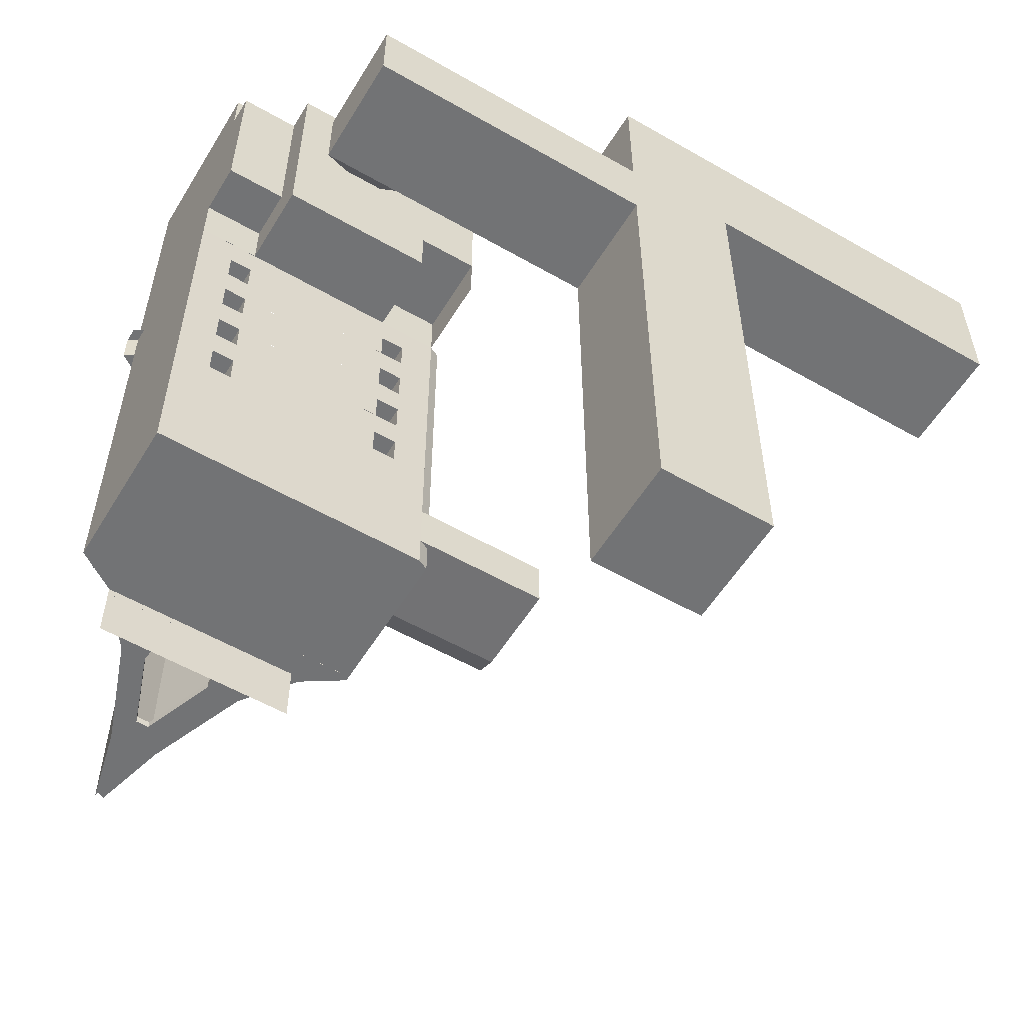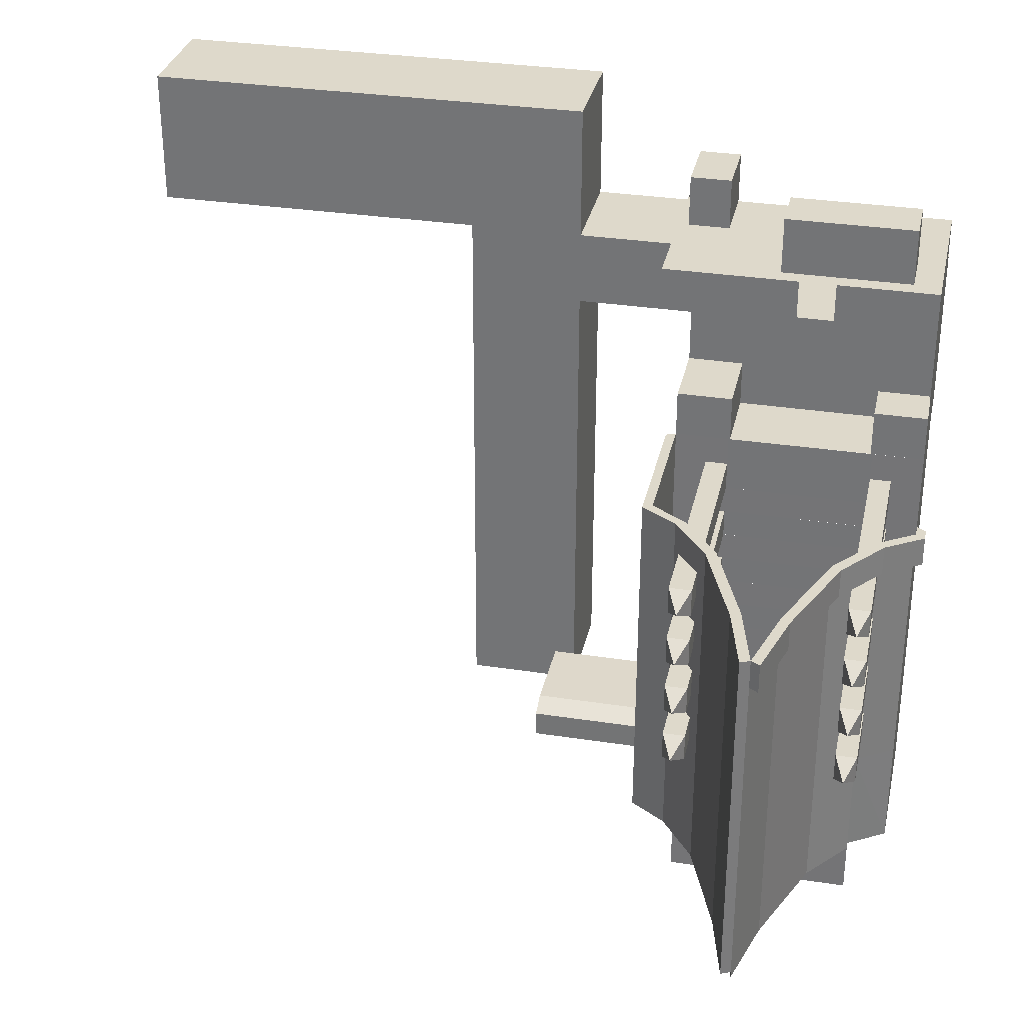
<metadata>
{"format":"obj","ext":"obj","renderer":"f3d","projection":"perspective","resolution":1024,"background":"white","views":[{"elev":-55.7,"azim":148.9,"up":"+Z"},{"elev":31.7,"azim":12.3,"up":"+Z"}]}
</metadata>
<code>
o Cube
v -5.284 -3.105 -17.35
v -5.284 -3.105 -19.23
v -5.284 0.152 5.284
v -5.284 0.152 -5.284
v 5.284 -1.09 3.348
v -5.284 0.152 -3.348
v -5.284 0.152 3.348
v -5.284 -2.239 3.348
v -5.284 -2.239 5.284
v 5.284 -2.239 5.284
v 5.284 -2.239 3.348
v 2.969 0.152 -5.284
v -2.969 0.152 -5.284
v -2.969 0.152 3.348
v 2.969 0.152 3.348
v -2.969 0.152 -3.348
v 2.969 0.152 -3.348
v 2.969 -2.239 3.348
v -2.969 -3.105 -5.284
v -5.284 -3.105 -5.284
v -5.284 -3.105 -3.348
v -2.969 -3.105 -3.348
v 5.284 -3.068 -3.348
v 5.284 -3.068 -5.284
v 2.969 -3.068 -3.348
v 2.969 -3.068 -5.284
v -0.79 0.152 0.8907
v 0.79 0.152 0.8907
v -0.79 0.152 -0.8907
v 0.79 0.152 -0.8907
v -0.79 5.239 1.776
v 1.884 5.239 1.776
v -0.79 5.239 -1.348
v 1.884 5.239 -1.348
v -1.301 0.6172 -1.348
v -1.301 0.6172 1.776
v 1.884 0.6172 -1.348
v 1.884 0.6172 1.776
v -10.24 5.239 1.776
v -10.24 5.239 -1.348
v -10.24 0.6172 -1.348
v -10.24 0.6172 1.776
v 5.284 -1.102 3.348
v 5.284 -1.102 -3.348
v 2.969 -1.102 3.348
v 2.969 -1.102 -3.348
v -5.284 -3.105 -20.48
v 5.284 -3.068 -20.48
v -3.032 -3.093 -20.48
v 3.032 -3.08 -20.48
v 3.032 -3.08 -5.284
v -3.032 -3.093 -5.284
v -5.284 -9.112 -5.284
v -5.284 -9.112 -20.48
v 5.284 -9.046 -5.284
v -5.284 -9.105 -20.48
v 5.284 -9.068 -20.48
v -3.032 -9.093 -20.48
v 3.032 -9.08 -20.48
v -3.775 -10.1 -20.48
v -2.265 -12.09 -20.48
v -0.7549 -16.08 -20.48
v 0.7549 -16.08 -20.48
v 2.265 -12.07 -20.48
v 3.775 -10.06 -20.48
v -3.775 -10.1 -5.284
v -2.265 -12.09 -5.284
v -0.7549 -16.08 -5.284
v 0.7549 -16.08 -5.284
v 2.265 -12.07 -5.284
v 3.775 -10.06 -5.284
v 0 -19.08 -20.48
v 0 -19.08 -5.284
v -1.089 -10.08 -20.48
v 1.089 -10.07 -20.48
v -1.302 -12.08 -20.48
v 1.302 -12.08 -20.48
v -0.2516 -14.95 -20.48
v 0.2516 -14.94 -20.48
v -5.284 -9.11 -17.13
v -5.284 -9.107 -17.13
v 5.284 -3.068 -15.98
v 5.284 -3.068 -14.8
v 5.284 -3.068 -13.61
v 5.284 -3.068 -12.43
v 5.284 -3.068 -11.24
v 5.284 -3.068 -10.06
v 5.284 -3.068 -8.876
v 5.284 -3.068 -7.691
v 5.284 -3.068 -6.507
v -5.284 -3.105 -15.98
v -5.284 -3.105 -14.8
v -5.284 -3.105 -13.61
v -5.284 -3.105 -12.43
v -5.284 -3.105 -11.24
v -5.284 -3.105 -10.06
v -5.284 -3.105 -8.876
v -5.284 -3.105 -7.691
v -5.284 -3.105 -6.507
v 3.032 -3.08 -15.98
v 3.032 -3.08 -14.8
v 3.032 -3.08 -13.61
v 3.032 -3.08 -12.43
v 3.032 -3.08 -11.24
v 3.032 -3.08 -10.06
v 3.032 -3.08 -8.876
v 3.032 -3.08 -7.691
v 3.032 -3.08 -6.507
v -3.032 -3.093 -15.98
v -3.032 -3.093 -14.8
v -3.032 -3.093 -13.61
v -3.032 -3.093 -12.43
v -3.032 -3.093 -11.24
v -3.032 -3.093 -10.06
v -3.032 -3.093 -8.876
v -3.032 -3.093 -7.691
v -3.032 -3.093 -6.507
v 5.284 -9.046 -15.98
v 5.284 -9.046 -14.8
v 5.284 -9.046 -13.61
v 5.284 -9.046 -12.43
v 5.284 -9.046 -11.24
v 5.284 -9.046 -10.06
v 5.284 -9.046 -8.876
v 5.284 -9.046 -7.691
v 5.284 -9.046 -6.507
v 0.7549 -16.08 -15.98
v 0.7549 -16.08 -14.8
v 0.7549 -16.08 -13.61
v 0.7549 -16.08 -12.43
v 0.7549 -16.08 -11.24
v 0.7549 -16.08 -10.06
v 0.7549 -16.08 -8.876
v 0.7549 -16.08 -7.691
v 0.7549 -16.08 -6.507
v 2.265 -12.07 -15.98
v 2.265 -12.07 -14.8
v 2.265 -12.07 -13.61
v 2.265 -12.07 -12.43
v 2.265 -12.07 -11.24
v 2.265 -12.07 -10.06
v 2.265 -12.07 -8.876
v 2.265 -12.07 -7.691
v 2.265 -12.07 -6.507
v 3.775 -10.06 -15.98
v 3.775 -10.06 -14.8
v 3.775 -10.06 -13.61
v 3.775 -10.06 -12.43
v 3.775 -10.06 -11.24
v 3.775 -10.06 -10.06
v 3.775 -10.06 -8.876
v 3.775 -10.06 -7.691
v 3.775 -10.06 -6.507
v 0 -19.08 -15.98
v 0 -19.08 -14.8
v 0 -19.08 -13.61
v 0 -19.08 -12.43
v 0 -19.08 -11.24
v 0 -19.08 -10.06
v 0 -19.08 -8.876
v 0 -19.08 -7.691
v 0 -19.08 -6.507
v 3.908 -3.075 -10.06
v 3.907 -3.075 -11.24
v 3.906 -3.075 -12.43
v 3.905 -3.075 -13.61
v 3.91 -3.075 -6.507
v 3.905 -3.075 -14.8
v 3.909 -3.075 -7.691
v 3.904 -3.075 -15.98
v 3.908 -3.075 -8.876
v 3.087 -13.08 -7.691
v 3.087 -13.08 -6.507
v 3.965 -13.08 -6.507
v 3.964 -13.08 -7.691
v 3.531 -14.08 -7.099
v 3.087 -13.08 -12.43
v 3.087 -13.08 -13.61
v 3.087 -13.08 -14.8
v 3.087 -13.08 -11.24
v 3.087 -13.08 -10.06
v 3.087 -13.08 -8.876
v 3.964 -13.08 -8.876
v 3.963 -13.08 -10.06
v 3.962 -13.08 -11.24
v 3.961 -13.08 -12.43
v 3.961 -13.08 -13.61
v 3.96 -13.08 -14.8
v 3.529 -14.08 -14.21
v -3.953 -3.098 -10.06
v 3.53 -14.08 -11.84
v -3.95 -3.098 -13.61
v -3.951 -3.098 -12.43
v -3.952 -3.098 -11.24
v 3.531 -14.08 -9.468
v -3.954 -3.098 -7.691
v -3.949 -3.098 -14.8
v -3.955 -3.098 -6.507
v -3.954 -3.098 -8.876
v -3.948 -3.098 -15.98
v -3.032 -13.09 -14.8
v -3.032 -13.09 -13.61
v -3.032 -13.09 -12.43
v -3.032 -13.09 -11.24
v -3.032 -13.09 -10.06
v -3.032 -13.09 -8.876
v -3.032 -13.09 -7.691
v -3.032 -13.09 -6.507
v -3.949 -13.1 -14.8
v -3.95 -13.1 -13.61
v -3.952 -13.1 -11.24
v -3.951 -13.1 -12.43
v -3.955 -13.1 -6.507
v -3.954 -13.1 -7.691
v -3.954 -13.1 -8.876
v -3.953 -13.1 -10.06
v -3.485 -14.1 -14.21
v -3.486 -14.1 -11.84
v -3.487 -14.1 -9.468
v -3.488 -14.1 -7.099
v 5.284 -9.057 3.348
v 5.284 -9.057 -3.348
v 5.284 -9.068 -3.348
v 5.284 -9.068 -5.284
v 5.284 -9.053 5.284
v 5.284 -9.053 3.348
v -5.284 -6.599 -17.35
v -5.284 -6.597 -19.22
v -10.4 -3.105 -19.23
v -10.4 -3.105 -17.35
v -10.4 -6.599 -17.35
v -10.4 -6.597 -19.22
v -5.284 -3.105 -18.83
v -5.284 -3.105 -17.75
v -5.284 -7.435 -17.74
v -5.284 -7.434 -18.82
v -10.4 -3.105 -18.83
v -10.4 -3.105 -17.75
v -10.4 -7.435 -17.74
v -10.4 -7.434 -18.82
v -5.284 -9.041 5.284
v 5.284 -9.041 5.284
v -4.879 -2.239 5.284
v -3.255 -2.239 5.284
v -3.257 -4.874 5.284
v -4.879 -4.876 5.284
v -4.879 -2.239 7.313
v -3.255 -2.239 7.313
v -3.257 -4.874 7.313
v -4.879 -4.876 7.313
v -1.847 -2.239 5.284
v -1.848 -9.041 5.284
v -0.7956 -6.373 5.284
v 4.233 -6.373 5.284
v -0.7965 -8.384 5.284
v 4.233 -8.384 5.284
v -0.7956 -6.373 7.504
v 4.233 -6.373 7.504
v -0.7965 -8.384 7.504
v 4.233 -8.384 7.504
v -3.775 -10.1 -22.84
v 3.775 -10.06 -22.84
v -3.775 -10.1 -20.76
v -2.265 -12.09 -20.76
v -0.7549 -16.08 -20.76
v 0 -19.08 -20.76
v 0.7549 -16.08 -20.76
v 2.265 -12.07 -20.76
v 3.775 -10.06 -20.76
v 1.089 -10.07 -20.76
v 1.302 -12.08 -20.76
v 0.2516 -14.94 -20.76
v -1.089 -10.08 -20.76
v -1.302 -12.08 -20.76
v -0.2516 -14.95 -20.76
v -5.684 -3.297 -20.48
v -5.684 -3.297 -19.23
v -5.684 -3.297 -6.507
v -5.684 -3.297 -5.284
v -5.684 -9.304 -6.507
v -5.684 -9.304 -5.284
v -5.684 -9.304 -20.48
v -4.174 -10.29 -20.48
v -2.664 -12.28 -20.48
v -1.155 -16.27 -20.48
v -4.174 -10.29 -5.284
v -2.664 -12.28 -5.284
v -1.155 -16.27 -5.284
v -4.174 -10.29 -6.507
v -2.664 -12.28 -6.507
v -1.155 -16.27 -6.507
v -0.3996 -19.27 -20.48
v -0.3996 -19.27 -5.284
v -0.3996 -19.27 -6.507
v -5.684 -3.297 -17.35
v -5.684 -3.297 -15.98
v -5.684 -3.297 -14.8
v -5.684 -3.297 -13.61
v -5.684 -3.297 -12.43
v -5.684 -3.297 -11.24
v -5.684 -3.297 -10.06
v -5.684 -3.297 -8.876
v -5.684 -3.297 -7.691
v -5.684 -9.304 -15.98
v -5.684 -9.304 -14.8
v -5.684 -9.304 -13.61
v -5.684 -9.304 -12.43
v -5.684 -9.304 -11.24
v -5.684 -9.304 -10.06
v -5.684 -9.304 -8.876
v -5.684 -9.304 -7.691
v -4.174 -10.29 -15.98
v -4.174 -10.29 -14.8
v -4.174 -10.29 -13.61
v -4.174 -10.29 -12.43
v -4.174 -10.29 -11.24
v -4.174 -10.29 -10.06
v -4.174 -10.29 -8.876
v -4.174 -10.29 -7.691
v -2.664 -12.28 -15.98
v -2.664 -12.28 -14.8
v -2.664 -12.28 -13.61
v -2.664 -12.28 -12.43
v -2.664 -12.28 -11.24
v -2.664 -12.28 -10.06
v -2.664 -12.28 -8.876
v -2.664 -12.28 -7.691
v -1.155 -16.27 -15.98
v -1.155 -16.27 -14.8
v -1.155 -16.27 -13.61
v -1.155 -16.27 -12.43
v -1.155 -16.27 -11.24
v -1.155 -16.27 -10.06
v -1.155 -16.27 -8.876
v -1.155 -16.27 -7.691
v -0.3996 -19.27 -15.98
v -0.3996 -19.27 -14.8
v -0.3996 -19.27 -13.61
v -0.3996 -19.27 -12.43
v -0.3996 -19.27 -11.24
v -0.3996 -19.27 -10.06
v -0.3996 -19.27 -8.876
v -0.3996 -19.27 -7.691
v -5.684 -6.791 -17.35
v -5.684 -7.626 -18.82
v -5.684 -6.789 -19.22
v -5.684 -7.627 -17.74
v 5.656 -9.277 -6.507
v 5.656 -9.277 -5.284
v 4.146 -10.29 -5.284
v 0.3712 -19.31 -5.284
v 1.126 -16.31 -5.284
v 2.636 -12.3 -5.284
v 1.126 -16.31 -6.507
v 2.636 -12.3 -6.507
v 4.146 -10.29 -6.507
v 0.3712 -19.31 -6.507
v 5.284 -8.498 -5.284
v 5.656 -8.729 -5.284
v -14.98 5.239 1.776
v -14.98 5.239 -1.348
v -14.98 0.6172 -1.348
v -14.98 0.6172 1.776
v -10.24 0.6172 -21.38
v -10.24 5.239 -21.38
v -14.98 0.6172 -21.38
v -14.98 5.239 -21.38
v -10.24 5.239 7.392
v -10.24 0.6172 7.392
v -14.98 5.239 7.392
v -14.98 0.6172 7.392
v -28.8 5.239 1.776
v -28.8 0.6172 1.776
v -28.8 5.239 7.392
v -28.8 0.6172 7.392
f 6 22 16
f 7 16 14
f 7 9 3
f 11 43 5
f 7 18 8
f 18 244 243
f 14 29 27
f 17 25 46
f 16 12 17
f 21 19 22
f 4 21 6
f 16 19 13
f 12 25 17
f 26 23 25
f 33 35 34
f 17 29 16
f 17 28 30
f 14 28 15
f 31 40 33
f 38 34 37
f 36 39 31
f 28 36 38
f 28 37 30
f 30 35 29
f 27 35 36
f 35 42 36
f 45 44 43
f 17 45 15
f 13 26 12
f 1 2 49
f 170 50 48
f 109 50 100
f 126 24 90
f 49 59 50
f 47 58 49
f 50 57 48
f 57 145 118
f 127 72 154
f 136 63 127
f 145 64 136
f 60 58 54
f 72 267 63
f 61 265 62
f 75 271 77
f 58 75 59
f 59 65 57
f 60 264 61
f 79 275 78
f 73 357 162
f 153 143 144
f 152 142 143
f 151 141 142
f 150 140 141
f 149 139 140
f 148 138 139
f 147 137 138
f 146 136 137
f 69 353 70
f 144 134 135
f 143 133 134
f 142 132 133
f 141 131 132
f 140 130 131
f 139 129 130
f 138 128 129
f 137 127 128
f 355 135 144
f 135 161 162
f 134 160 161
f 133 159 160
f 132 158 159
f 131 157 158
f 130 156 157
f 129 155 156
f 128 154 155
f 287 68 67
f 158 341 159
f 66 287 67
f 162 293 73
f 157 340 158
f 53 286 66
f 288 73 68
f 156 339 157
f 99 303 98
f 155 338 156
f 72 285 292
f 98 302 97
f 20 278 99
f 154 337 155
f 97 301 96
f 72 336 154
f 96 300 95
f 54 276 282
f 62 284 285
f 228 277 2
f 279 53 20
f 95 299 94
f 60 284 61
f 236 346 228
f 94 298 93
f 235 345 236
f 54 283 60
f 350 55 71
f 126 152 153
f 125 151 152
f 124 150 151
f 123 149 150
f 122 148 149
f 121 147 148
f 120 146 147
f 119 145 146
f 118 48 57
f 118 83 82
f 119 84 83
f 120 85 84
f 121 86 85
f 122 87 86
f 123 88 87
f 124 89 88
f 125 90 89
f 227 295 344
f 93 297 92
f 235 344 347
f 92 296 91
f 91 295 1
f 161 294 162
f 2 276 47
f 160 343 161
f 159 342 160
f 52 108 51
f 117 107 108
f 203 218 212
f 115 105 106
f 206 219 205
f 113 103 104
f 208 116 117
f 111 101 102
f 192 202 111
f 51 167 90
f 167 89 90
f 169 88 89
f 171 87 88
f 163 86 87
f 164 85 86
f 165 84 85
f 166 83 84
f 168 82 83
f 20 198 117
f 198 208 117
f 170 197 200
f 194 204 113
f 192 165 193
f 214 198 196
f 194 163 190
f 206 114 115
f 199 169 196
f 185 165 164
f 169 172 107
f 201 197 110
f 207 220 214
f 184 105 163
f 178 166 102
f 209 192 197
f 204 218 203
f 175 176 172
f 172 108 107
f 174 169 167
f 173 167 108
f 186 191 177
f 172 176 173
f 174 176 175
f 173 176 174
f 187 189 188
f 177 191 180
f 177 104 103
f 188 101 168
f 187 168 166
f 180 164 104
f 179 102 101
f 183 163 171
f 186 103 165
f 181 106 105
f 182 171 106
f 193 93 192
f 196 97 199
f 192 92 197
f 179 189 178
f 183 195 184
f 182 195 183
f 188 189 179
f 180 191 185
f 181 195 182
f 185 191 186
f 184 195 181
f 178 189 187
f 202 110 111
f 199 96 190
f 197 91 200
f 190 95 194
f 194 94 193
f 198 98 196
f 207 196 116
f 205 190 114
f 203 193 112
f 204 112 113
f 212 194 193
f 199 206 115
f 216 199 190
f 208 220 207
f 216 219 215
f 201 217 209
f 211 218 204
f 209 217 210
f 205 219 216
f 212 218 211
f 215 219 206
f 213 220 208
f 202 217 201
f 214 220 213
f 210 217 202
f 222 43 44
f 24 223 23
f 11 225 10
f 239 227 235
f 237 2 233
f 229 228 2
f 231 1 227
f 230 234 1
f 238 233 234
f 232 236 228
f 240 235 236
f 245 251 241
f 246 249 245
f 249 247 248
f 244 247 243
f 243 250 246
f 245 248 244
f 253 259 255
f 251 254 253
f 242 254 10
f 242 255 256
f 252 253 255
f 257 260 259
f 255 260 256
f 256 258 254
f 254 257 253
f 60 262 65
f 270 268 271
f 268 272 271
f 265 272 267
f 264 275 265
f 273 264 263
f 62 266 72
f 263 74 60
f 63 268 64
f 64 269 65
f 78 274 76
f 77 272 79
f 270 65 75
f 76 273 74
f 75 64 65
f 64 79 63
f 61 78 76
f 74 61 76
f 72 79 78
f 345 282 304
f 282 312 304
f 283 320 312
f 284 328 320
f 285 336 328
f 291 293 288
f 335 294 291
f 334 343 335
f 333 342 334
f 332 341 333
f 331 340 332
f 330 339 331
f 329 338 330
f 328 337 329
f 290 288 287
f 327 291 290
f 326 335 327
f 325 334 326
f 324 333 325
f 323 332 324
f 322 331 323
f 321 330 322
f 320 329 321
f 289 287 286
f 319 290 289
f 318 327 319
f 317 326 318
f 316 325 317
f 315 324 316
f 314 323 315
f 313 322 314
f 312 321 313
f 280 286 281
f 311 289 280
f 310 319 311
f 309 318 310
f 308 317 309
f 307 316 308
f 306 315 307
f 305 314 306
f 304 313 305
f 278 281 279
f 303 280 278
f 302 311 303
f 301 310 302
f 300 309 301
f 299 308 300
f 298 307 299
f 297 306 298
f 296 305 297
f 72 68 73
f 68 61 67
f 67 60 66
f 53 60 54
f 47 228 54
f 228 236 54
f 54 235 53
f 227 53 235
f 20 227 1
f 355 350 353
f 354 353 352
f 357 352 351
f 356 349 350
f 126 349 55
f 126 356 153
f 353 71 70
f 153 355 144
f 354 162 135
f 73 352 69
f 69 162 73
f 135 70 144
f 153 70 71
f 153 55 126
f 55 359 358
f 41 366 362
f 360 373 363
f 39 361 40
f 41 363 42
f 363 361 360
f 365 366 364
f 361 365 40
f 362 367 361
f 40 364 41
f 369 370 368
f 42 368 39
f 363 369 42
f 39 370 360
f 372 375 373
f 370 372 360
f 363 375 371
f 371 374 370
f 6 21 22
f 7 6 16
f 7 8 9
f 18 15 45
f 18 45 43
f 11 18 43
f 7 15 18
f 9 8 18
f 18 11 10
f 18 10 251
f 243 9 18
f 18 251 244
f 14 16 29
f 25 23 44
f 25 44 46
f 16 13 12
f 21 20 19
f 4 20 21
f 16 22 19
f 12 26 25
f 26 24 23
f 33 40 41
f 35 37 34
f 33 41 35
f 17 30 29
f 17 15 28
f 14 27 28
f 34 32 31
f 31 39 40
f 33 34 31
f 38 32 34
f 31 32 38
f 36 42 39
f 31 38 36
f 28 27 36
f 28 38 37
f 30 37 35
f 27 29 35
f 35 41 42
f 45 46 44
f 17 46 45
f 13 19 26
f 49 109 200
f 200 91 1
f 1 234 233
f 2 47 49
f 1 233 2
f 49 200 1
f 48 82 170
f 170 100 50
f 109 49 50
f 126 55 24
f 49 58 59
f 47 56 58
f 50 59 57
f 57 65 145
f 127 63 72
f 136 64 63
f 145 65 64
f 60 74 58
f 72 266 267
f 61 264 265
f 75 270 271
f 58 74 75
f 59 75 65
f 60 263 264
f 79 272 275
f 73 351 357
f 153 152 143
f 152 151 142
f 151 150 141
f 150 149 140
f 149 148 139
f 148 147 138
f 147 146 137
f 146 145 136
f 69 352 353
f 144 143 134
f 143 142 133
f 142 141 132
f 141 140 131
f 140 139 130
f 139 138 129
f 138 137 128
f 137 136 127
f 355 354 135
f 135 134 161
f 134 133 160
f 133 132 159
f 132 131 158
f 131 130 157
f 130 129 156
f 129 128 155
f 128 127 154
f 287 288 68
f 158 340 341
f 66 286 287
f 162 294 293
f 157 339 340
f 53 281 286
f 288 293 73
f 156 338 339
f 99 278 303
f 155 337 338
f 72 62 285
f 98 303 302
f 20 279 278
f 154 336 337
f 97 302 301
f 72 292 336
f 96 301 300
f 54 47 276
f 62 61 284
f 228 346 277
f 279 281 53
f 95 300 299
f 60 283 284
f 236 345 346
f 94 299 298
f 235 347 345
f 54 282 283
f 350 349 55
f 126 125 152
f 125 124 151
f 124 123 150
f 123 122 149
f 122 121 148
f 121 120 147
f 120 119 146
f 119 118 145
f 118 82 48
f 118 119 83
f 119 120 84
f 120 121 85
f 121 122 86
f 122 123 87
f 123 124 88
f 124 125 89
f 125 126 90
f 227 1 295
f 93 298 297
f 235 227 344
f 92 297 296
f 91 296 295
f 161 343 294
f 2 277 276
f 160 342 343
f 159 341 342
f 52 117 108
f 117 116 107
f 115 114 105
f 113 112 103
f 208 207 116
f 111 110 101
f 192 210 202
f 90 24 51
f 51 108 167
f 167 169 89
f 169 171 88
f 171 163 87
f 163 164 86
f 164 165 85
f 165 166 84
f 166 168 83
f 168 170 82
f 117 52 20
f 20 99 198
f 198 213 208
f 170 168 197
f 194 211 204
f 192 166 165
f 214 213 198
f 194 164 163
f 206 205 114
f 199 171 169
f 185 186 165
f 169 175 172
f 201 209 197
f 184 181 105
f 178 187 166
f 209 210 192
f 172 173 108
f 174 175 169
f 173 174 167
f 177 180 104
f 188 179 101
f 187 188 168
f 180 185 164
f 179 178 102
f 183 184 163
f 186 177 103
f 181 182 106
f 182 183 171
f 193 94 93
f 196 98 97
f 192 93 92
f 202 201 110
f 199 97 96
f 197 92 91
f 190 96 95
f 194 95 94
f 198 99 98
f 207 214 196
f 205 216 190
f 203 212 193
f 204 203 112
f 212 211 194
f 199 215 206
f 216 215 199
f 222 221 43
f 24 224 223
f 11 226 225
f 239 231 227
f 237 229 2
f 229 232 228
f 231 230 1
f 230 238 234
f 238 237 233
f 232 240 236
f 240 239 235
f 241 9 243
f 241 243 246
f 251 252 241
f 245 244 251
f 241 246 245
f 246 250 249
f 249 250 247
f 244 248 247
f 243 247 250
f 245 249 248
f 253 257 259
f 251 10 254
f 242 256 254
f 242 252 255
f 252 251 253
f 257 258 260
f 255 259 260
f 256 260 258
f 254 258 257
f 60 261 262
f 270 269 268
f 268 267 272
f 267 266 265
f 265 275 272
f 264 274 275
f 273 274 264
f 62 265 266
f 263 273 74
f 63 267 268
f 64 268 269
f 78 275 274
f 77 271 272
f 270 269 65
f 76 274 273
f 75 77 64
f 64 77 79
f 61 62 78
f 74 60 61
f 78 62 72
f 72 63 79
f 304 296 295
f 304 295 344
f 277 276 282
f 346 277 282
f 304 344 347
f 345 346 282
f 304 347 345
f 282 283 312
f 283 284 320
f 284 285 328
f 285 292 336
f 291 294 293
f 335 343 294
f 334 342 343
f 333 341 342
f 332 340 341
f 331 339 340
f 330 338 339
f 329 337 338
f 328 336 337
f 290 291 288
f 327 335 291
f 326 334 335
f 325 333 334
f 324 332 333
f 323 331 332
f 322 330 331
f 321 329 330
f 320 328 329
f 289 290 287
f 319 327 290
f 318 326 327
f 317 325 326
f 316 324 325
f 315 323 324
f 314 322 323
f 313 321 322
f 312 320 321
f 280 289 286
f 311 319 289
f 310 318 319
f 309 317 318
f 308 316 317
f 307 315 316
f 306 314 315
f 305 313 314
f 304 312 313
f 278 280 281
f 303 311 280
f 302 310 311
f 301 309 310
f 300 308 309
f 299 307 308
f 298 306 307
f 297 305 306
f 296 304 305
f 72 62 68
f 68 62 61
f 67 61 60
f 53 66 60
f 47 2 228
f 54 236 235
f 20 53 227
f 355 356 350
f 354 355 353
f 357 354 352
f 356 348 349
f 126 348 349
f 126 348 356
f 353 350 71
f 153 356 355
f 354 357 162
f 73 351 352
f 69 135 162
f 135 69 70
f 153 144 70
f 153 71 55
f 55 349 359
f 41 364 366
f 360 372 373
f 39 360 361
f 41 362 363
f 363 362 361
f 365 367 366
f 361 367 365
f 362 366 367
f 40 365 364
f 369 371 370
f 42 369 368
f 363 371 369
f 39 368 370
f 372 374 375
f 370 374 372
f 363 373 375
f 371 375 374
l 81 56
l 54 80
l 80 81
l 54 56

</code>
